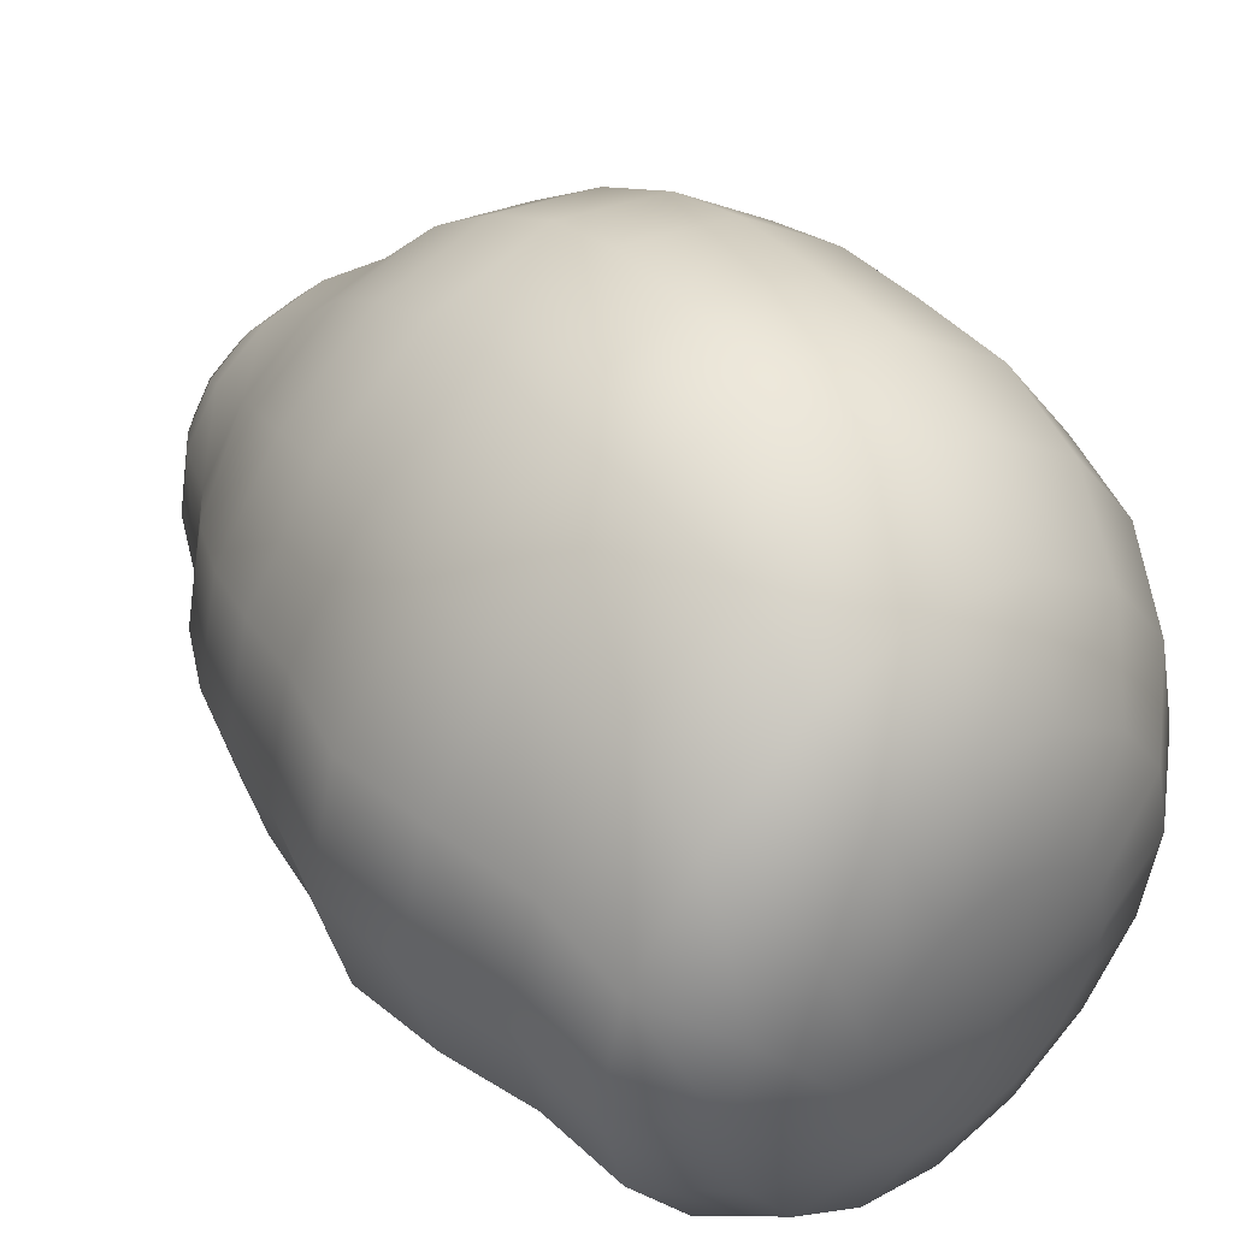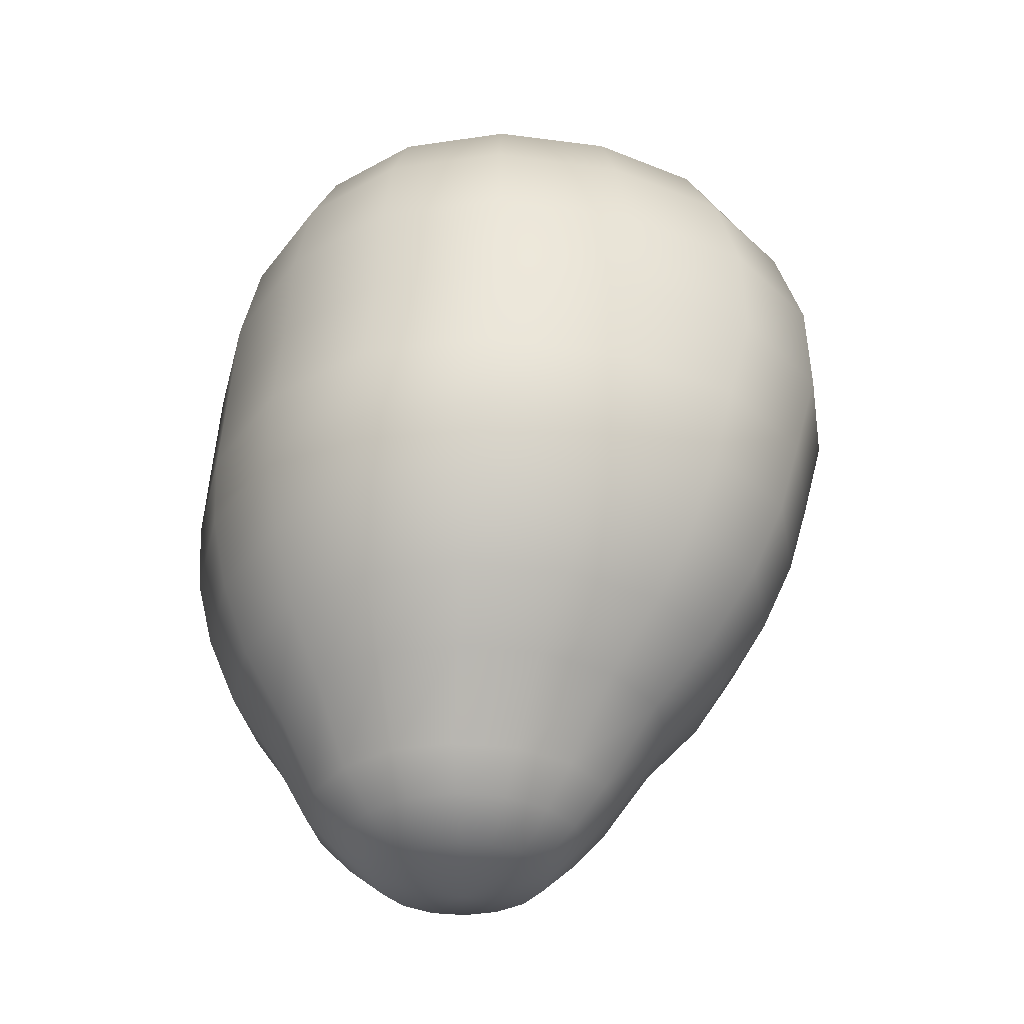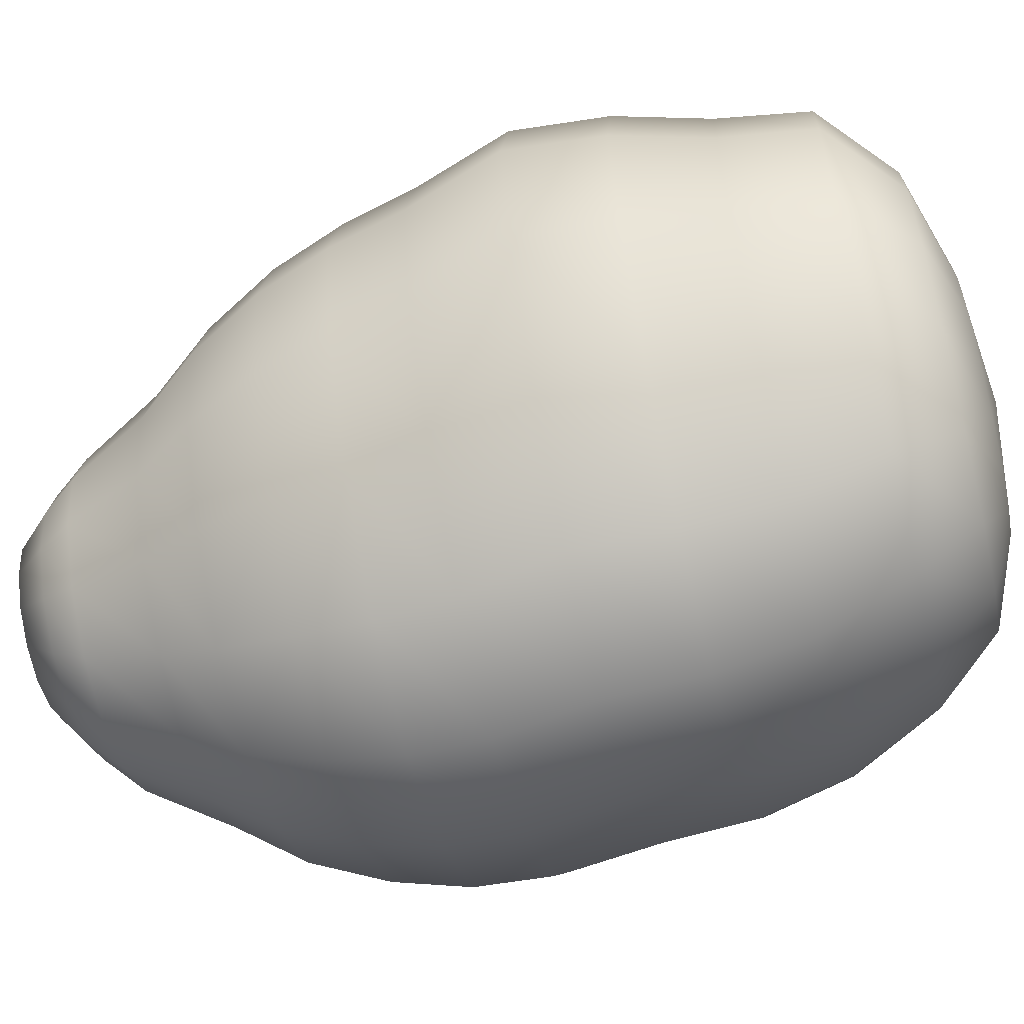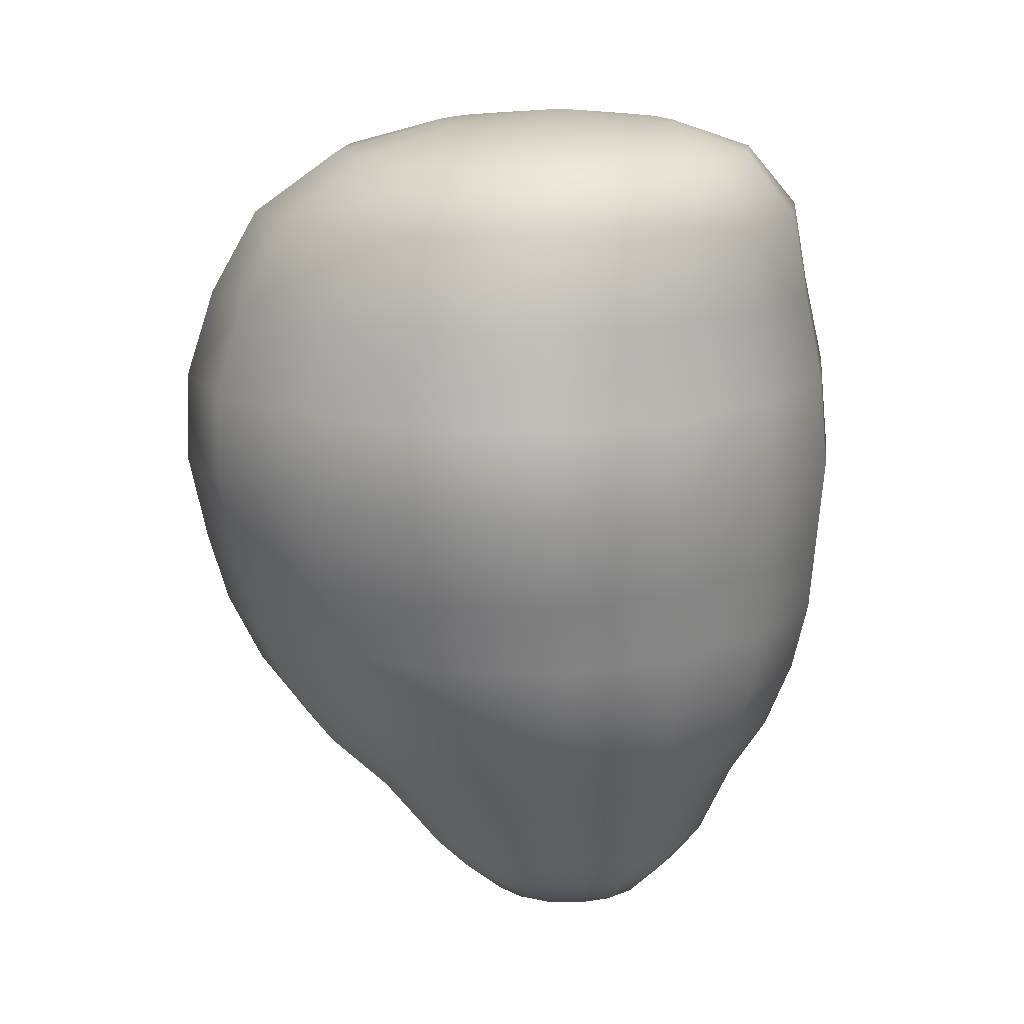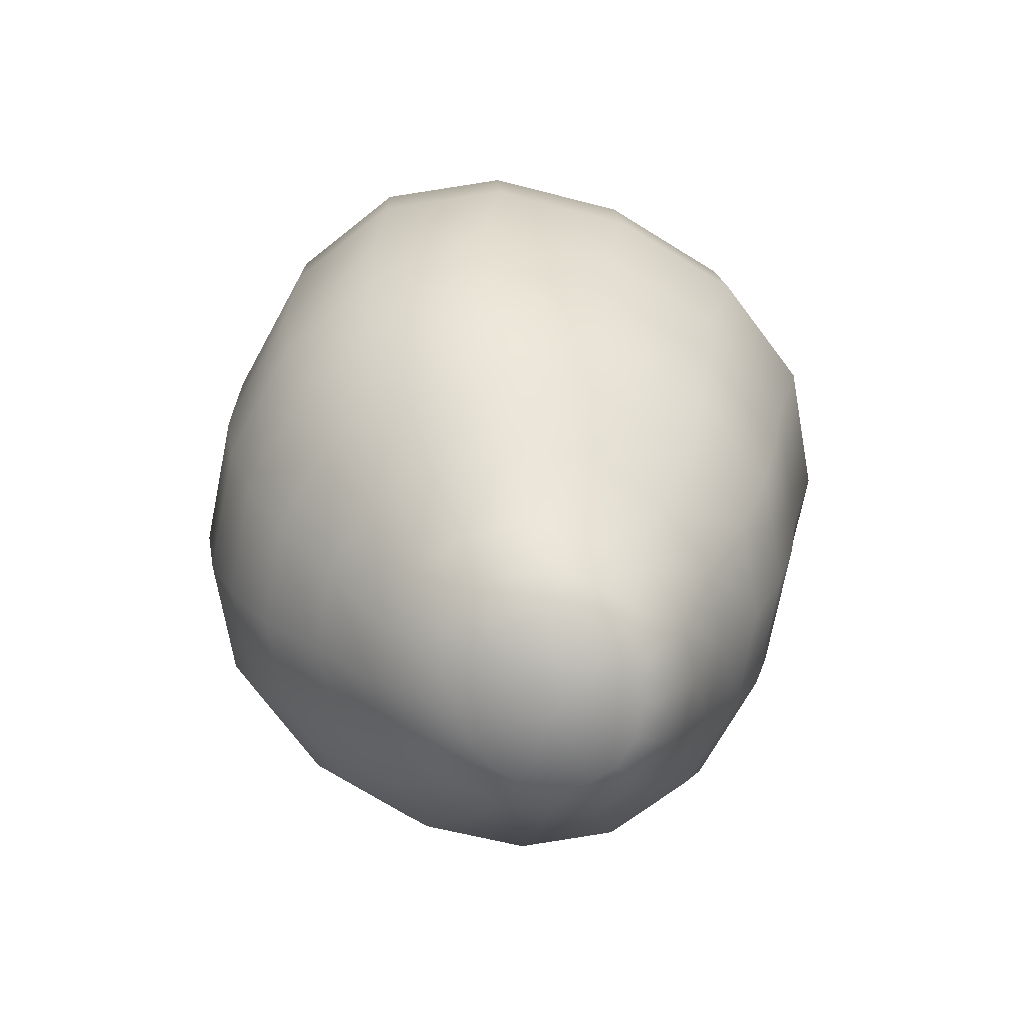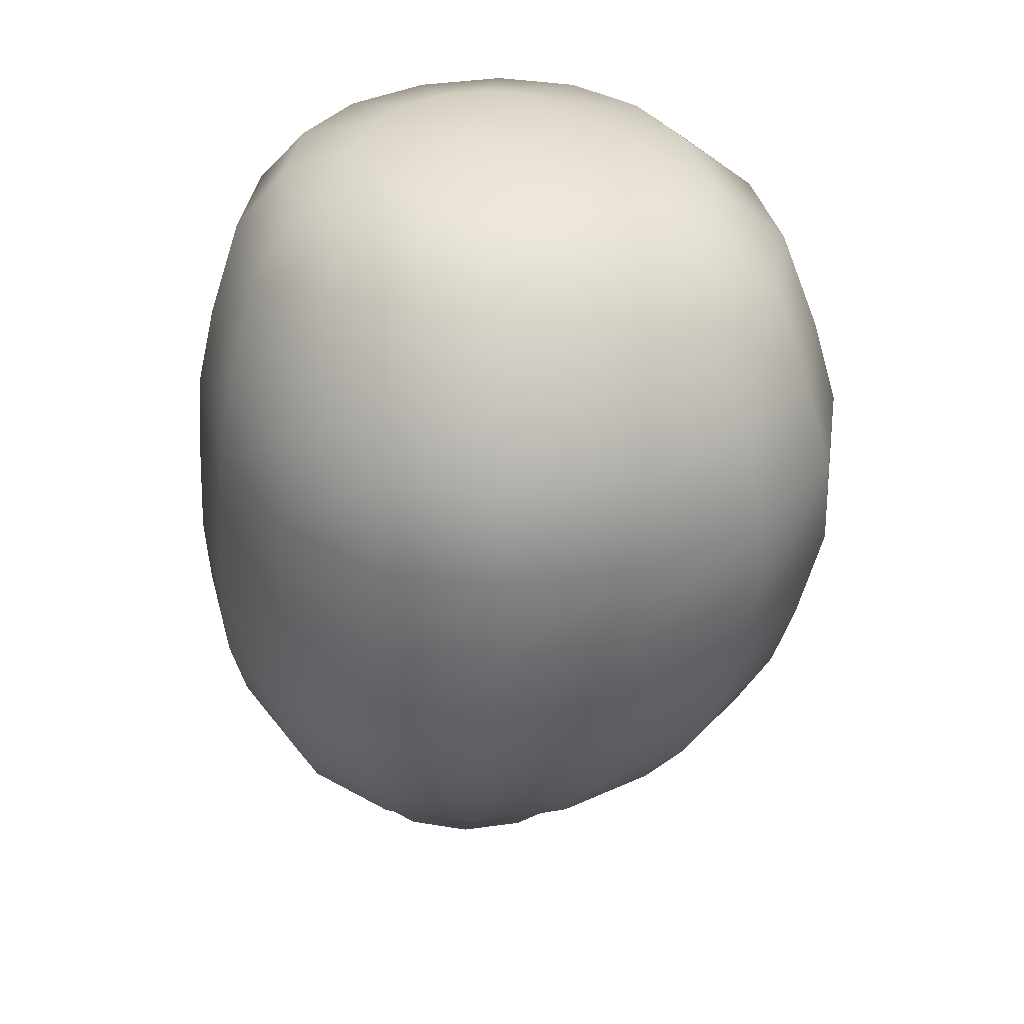
<metadata>
{"format":"obj","ext":"obj","renderer":"f3d","projection":"perspective","resolution":1024,"background":"white","views":[{"elev":44.4,"azim":139.7,"up":"+Z"},{"elev":-34.3,"azim":-65.9,"up":"+Y"},{"elev":-61.4,"azim":103.6,"up":"+Z"},{"elev":14.6,"azim":82.6,"up":"+Y"},{"elev":-71.9,"azim":23.5,"up":"+Y"},{"elev":37.9,"azim":-66.8,"up":"+Y"}]}
</metadata>
<code>
o LettuceB2
v 0.02317 -0.1127 -0.0228
v 0.01829 -0.1127 -0.03037
v 0.01104 -0.1127 -0.03547
v 0.00254 -0.1127 -0.03726
v -0.005964 -0.1127 -0.03544
v -0.01322 -0.1127 -0.03034
v -0.01811 -0.1127 -0.02278
v -0.01985 -0.1127 -0.01393
v -0.01814 -0.1127 -0.005099
v -0.01327 -0.1127 0.002434
v -0.006002 -0.1127 0.007516
v 0.002534 -0.1127 0.009318
v 0.01107 -0.1127 0.007531
v 0.01833 -0.1127 0.002454
v 0.0232 -0.1127 -0.005089
v 0.0249 -0.1127 -0.01394
v 0.03618 -0.09558 -0.02866
v 0.02715 -0.09558 -0.04247
v 0.01395 -0.09558 -0.05195
v -0.001386 -0.09558 -0.05532
v -0.01673 -0.09558 -0.05188
v -0.02995 -0.09558 -0.04237
v -0.039 -0.09558 -0.02859
v -0.04226 -0.09558 -0.0127
v -0.0391 -0.09558 0.00316
v -0.03009 -0.09558 0.01687
v -0.01683 -0.09558 0.02631
v -0.001395 -0.09558 0.02971
v 0.01403 -0.09558 0.02636
v 0.02727 -0.09558 0.01695
v 0.03626 -0.09558 0.003207
v 0.03943 -0.09558 -0.01271
v 0.07018 -0.02425 -0.03205
v 0.05098 -0.02425 -0.06001
v 0.02417 -0.02425 -0.08052
v -0.005861 -0.02425 -0.08807
v -0.03594 -0.02425 -0.0802
v -0.06286 -0.02425 -0.05955
v -0.08217 -0.02425 -0.03173
v -0.08927 -0.02425 -0.001424
v -0.08217 -0.02425 0.02888
v -0.06286 -0.02425 0.0567
v -0.03594 -0.02425 0.07735
v -0.005861 -0.02425 0.08522
v 0.02417 -0.02425 0.07767
v 0.05098 -0.02425 0.05716
v 0.07018 -0.02425 0.0292
v 0.07724 -0.02425 -0.001424
v 0.07402 -0.005258 -0.03108
v 0.05396 -0.005258 -0.06014
v 0.02609 -0.005258 -0.0816
v -0.005003 -0.005258 -0.08953
v -0.03615 -0.005258 -0.08125
v -0.06413 -0.005258 -0.05964
v -0.0843 -0.005258 -0.03073
v -0.09175 -0.005258 0.000572
v -0.0843 -0.005258 0.03188
v -0.06413 -0.005258 0.06079
v -0.03615 -0.005258 0.0824
v -0.005003 -0.005258 0.09067
v 0.02609 -0.005258 0.08275
v 0.05396 -0.005258 0.06128
v 0.07402 -0.005258 0.03222
v 0.08142 -0.005258 0.000572
v 0.08176 0.01925 -0.02974
v 0.06085 0.01925 -0.05963
v 0.03198 0.01925 -0.08207
v -2.8e-05 0.01925 -0.09063
v -0.03201 0.01925 -0.08227
v -0.06081 0.01925 -0.05991
v -0.08166 0.01925 -0.02994
v -0.08938 0.01925 0.002452
v -0.08166 0.01925 0.03485
v -0.06081 0.01925 0.06481
v -0.03201 0.01925 0.08717
v -2.8e-05 0.01925 0.09554
v 0.03198 0.01925 0.08697
v 0.06085 0.01925 0.06453
v 0.08176 0.01925 0.03465
v 0.08951 0.01925 0.002452
v 0.07963 0.04345 -0.02885
v 0.05914 0.04345 -0.05835
v 0.0308 0.04345 -0.08033
v -0.000694 0.04345 -0.08851
v -0.03223 0.04345 -0.08006
v -0.06065 0.04345 -0.05798
v -0.08123 0.04345 -0.02858
v -0.08885 0.04345 0.003101
v -0.08123 0.04345 0.03479
v -0.06065 0.04345 0.06419
v -0.03223 0.04345 0.08627
v -0.000694 0.04345 0.09471
v 0.0308 0.04345 0.08653
v 0.05914 0.04345 0.06456
v 0.07963 0.04345 0.03505
v 0.08721 0.04345 0.003101
v 0.07439 0.06695 -0.02806
v 0.05553 0.06695 -0.05553
v 0.02923 0.06695 -0.07568
v -0.000209 0.06695 -0.08305
v -0.02972 0.06695 -0.07522
v -0.05617 0.06695 -0.05488
v -0.07518 0.06695 -0.0276
v -0.08218 0.06695 0.002025
v -0.07518 0.06695 0.03164
v -0.05617 0.06695 0.05893
v -0.02972 0.06695 0.07927
v -0.000209 0.06695 0.0871
v 0.02923 0.06695 0.07973
v 0.05553 0.06695 0.05958
v 0.07439 0.06695 0.03211
v 0.08133 0.06695 0.002025
v 0.07327 0.08989 -0.0283
v 0.05648 0.08989 -0.05275
v 0.03286 0.08989 -0.07064
v 0.006264 0.08989 -0.07739
v -0.0203 0.08989 -0.07087
v -0.04384 0.08989 -0.05308
v -0.06055 0.08989 -0.02854
v -0.06667 0.08989 -0.001381
v -0.06055 0.08989 0.02578
v -0.04384 0.08989 0.05032
v -0.0203 0.08989 0.06811
v 0.006264 0.08989 0.07463
v 0.03286 0.08989 0.06788
v 0.05648 0.08989 0.04998
v 0.07327 0.08989 0.02554
v 0.07942 0.08989 -0.001381
v 0.05793 0.1063 -0.02686
v 0.04548 0.1063 -0.04544
v 0.02755 0.1063 -0.0586
v 0.006991 0.1063 -0.06344
v -0.01355 0.1063 -0.05873
v -0.03143 0.1063 -0.04564
v -0.04383 0.1063 -0.027
v -0.0483 0.1063 -0.005834
v -0.04383 0.1063 0.01533
v -0.03143 0.1063 0.03397
v -0.01355 0.1063 0.04707
v 0.006991 0.1063 0.05177
v 0.02755 0.1063 0.04693
v 0.04548 0.1063 0.03378
v 0.05793 0.1063 0.0152
v 0.06241 0.1063 -0.005834
v 0.03641 0.1137 -0.02102
v 0.02945 0.1137 -0.0317
v 0.01917 0.1137 -0.03899
v 0.007152 0.1137 -0.0416
v -0.004854 0.1137 -0.03903
v -0.01512 0.1137 -0.03177
v -0.02207 0.1137 -0.02107
v -0.02453 0.1137 -0.008605
v -0.02207 0.1137 0.00386
v -0.01512 0.1137 0.01456
v -0.004854 0.1137 0.02182
v 0.007152 0.1137 0.02439
v 0.01917 0.1137 0.02178
v 0.02945 0.1137 0.01449
v 0.03641 0.1137 0.003813
v 0.03888 0.1137 -0.008605
v 0.003853 -0.117 -0.01397
v 0.007176 0.117 -0.01003
v 0.05575 -0.06087 -0.03184
v 0.06459 -0.04269 -0.03224
v 0.04065 -0.061 -0.05415
v 0.04703 -0.04274 -0.05798
v 0.01923 -0.06109 -0.06999
v 0.02232 -0.04278 -0.07665
v -0.005103 -0.06114 -0.07572
v -0.005546 -0.04281 -0.08349
v -0.02947 -0.06109 -0.06983
v -0.03344 -0.04278 -0.07644
v -0.05094 -0.061 -0.05393
v -0.05821 -0.04274 -0.0577
v -0.06611 -0.06087 -0.03168
v -0.07584 -0.04269 -0.03204
v -0.07175 -0.06073 -0.006697
v -0.08232 -0.04264 -0.003742
v -0.06643 -0.0606 0.01836
v -0.0759 -0.04259 0.02457
v -0.05138 -0.06049 0.04079
v -0.0583 -0.04256 0.05026
v -0.02978 -0.06043 0.05692
v -0.03349 -0.04255 0.06905
v -0.00514 -0.06042 0.0629
v -0.005547 -0.04256 0.07612
v 0.01948 -0.06043 0.05707
v 0.02237 -0.04255 0.06925
v 0.04104 -0.06049 0.04101
v 0.04711 -0.04256 0.05054
v 0.05604 -0.0606 0.01851
v 0.06465 -0.04259 0.02477
v 0.06136 -0.06073 -0.006703
v 0.07104 -0.04264 -0.003743
v -0.02406 -0.07618 0.04139
v -0.0414 -0.0762 0.02879
v -0.05331 -0.07624 0.01082
v -0.0575 -0.07629 -0.009655
v -0.05312 -0.07634 -0.03012
v -0.04113 -0.07639 -0.04808
v -0.02385 -0.07642 -0.06066
v -0.004009 -0.07644 -0.06525
v 0.01582 -0.07642 -0.06076
v 0.03305 -0.07639 -0.04823
v 0.04499 -0.07634 -0.03023
v 0.04935 -0.07629 -0.009667
v 0.04516 -0.07624 0.01091
v 0.03328 -0.0762 0.02892
v 0.01597 -0.07618 0.04149
v -0.004041 -0.07618 0.04599
v 0.02313 -0.1045 0.01008
v 0.01267 -0.1045 0.01745
v 0.00043 -0.1045 0.02006
v -0.01182 -0.1045 0.01742
v -0.02229 -0.1045 0.01004
v -0.02935 -0.1045 -0.000804
v -0.03183 -0.1045 -0.01343
v -0.02929 -0.1045 -0.02608
v -0.02219 -0.1045 -0.03697
v -0.01175 -0.1045 -0.0444
v 0.000438 -0.1045 -0.04706
v 0.01262 -0.1045 -0.04444
v 0.02305 -0.1045 -0.03703
v 0.03013 -0.1045 -0.02613
v 0.03266 -0.1045 -0.01344
v 0.03019 -0.1045 -0.000777
f 1 2 223 224
f 2 3 222 223
f 3 4 221 222
f 4 5 220 221
f 5 6 219 220
f 6 7 218 219
f 7 8 217 218
f 8 9 216 217
f 9 10 215 216
f 10 11 214 215
f 11 12 213 214
f 12 13 212 213
f 13 14 211 212
f 14 15 226 211
f 15 16 225 226
f 16 1 224 225
f 33 34 50 49
f 34 35 51 50
f 35 36 52 51
f 36 37 53 52
f 37 38 54 53
f 38 39 55 54
f 39 40 56 55
f 40 41 57 56
f 41 42 58 57
f 42 43 59 58
f 43 44 60 59
f 44 45 61 60
f 45 46 62 61
f 46 47 63 62
f 47 48 64 63
f 48 33 49 64
f 49 50 66 65
f 50 51 67 66
f 51 52 68 67
f 52 53 69 68
f 53 54 70 69
f 54 55 71 70
f 55 56 72 71
f 56 57 73 72
f 57 58 74 73
f 58 59 75 74
f 59 60 76 75
f 60 61 77 76
f 61 62 78 77
f 62 63 79 78
f 63 64 80 79
f 64 49 65 80
f 65 66 82 81
f 66 67 83 82
f 67 68 84 83
f 68 69 85 84
f 69 70 86 85
f 70 71 87 86
f 71 72 88 87
f 72 73 89 88
f 73 74 90 89
f 74 75 91 90
f 75 76 92 91
f 76 77 93 92
f 77 78 94 93
f 78 79 95 94
f 79 80 96 95
f 80 65 81 96
f 81 82 98 97
f 82 83 99 98
f 83 84 100 99
f 84 85 101 100
f 85 86 102 101
f 86 87 103 102
f 87 88 104 103
f 88 89 105 104
f 89 90 106 105
f 90 91 107 106
f 91 92 108 107
f 92 93 109 108
f 93 94 110 109
f 94 95 111 110
f 95 96 112 111
f 96 81 97 112
f 97 98 114 113
f 98 99 115 114
f 99 100 116 115
f 100 101 117 116
f 101 102 118 117
f 102 103 119 118
f 103 104 120 119
f 104 105 121 120
f 105 106 122 121
f 106 107 123 122
f 107 108 124 123
f 108 109 125 124
f 109 110 126 125
f 110 111 127 126
f 111 112 128 127
f 112 97 113 128
f 113 114 130 129
f 114 115 131 130
f 115 116 132 131
f 116 117 133 132
f 117 118 134 133
f 118 119 135 134
f 119 120 136 135
f 120 121 137 136
f 121 122 138 137
f 122 123 139 138
f 123 124 140 139
f 124 125 141 140
f 125 126 142 141
f 126 127 143 142
f 127 128 144 143
f 128 113 129 144
f 129 130 146 145
f 130 131 147 146
f 131 132 148 147
f 132 133 149 148
f 133 134 150 149
f 134 135 151 150
f 135 136 152 151
f 136 137 153 152
f 137 138 154 153
f 138 139 155 154
f 139 140 156 155
f 140 141 157 156
f 141 142 158 157
f 142 143 159 158
f 143 144 160 159
f 144 129 145 160
f 3 2 161 4
f 5 4 161 6
f 7 6 161 8
f 9 8 161 10
f 11 10 161 12
f 13 12 161 14
f 15 14 161 16
f 1 16 161 2
f 162 146 147 148
f 162 148 149 150
f 162 150 151 152
f 162 152 153 154
f 162 154 155 156
f 162 156 157 158
f 162 158 159 160
f 162 160 145 146
f 163 164 194 193
f 164 163 165 166
f 166 165 167 168
f 168 167 169 170
f 170 169 171 172
f 172 171 173 174
f 174 173 175 176
f 176 175 177 178
f 178 177 179 180
f 180 179 181 182
f 182 181 183 184
f 184 183 185 186
f 186 185 187 188
f 188 187 189 190
f 190 189 191 192
f 192 191 193 194
f 17 18 204 205
f 18 19 203 204
f 19 20 202 203
f 20 21 201 202
f 21 22 200 201
f 22 23 199 200
f 23 24 198 199
f 24 25 197 198
f 25 26 196 197
f 26 27 195 196
f 27 28 210 195
f 28 29 209 210
f 29 30 208 209
f 30 31 207 208
f 31 32 206 207
f 32 17 205 206
f 164 166 34 33
f 166 168 35 34
f 168 170 36 35
f 170 172 37 36
f 172 174 38 37
f 174 176 39 38
f 176 178 40 39
f 178 180 41 40
f 180 182 42 41
f 182 184 43 42
f 184 186 44 43
f 186 188 45 44
f 188 190 46 45
f 190 192 47 46
f 192 194 48 47
f 194 164 33 48
f 196 195 183 181
f 197 196 181 179
f 198 197 179 177
f 199 198 177 175
f 200 199 175 173
f 201 200 173 171
f 202 201 171 169
f 203 202 169 167
f 204 203 167 165
f 205 204 165 163
f 206 205 163 193
f 207 206 193 191
f 208 207 191 189
f 209 208 189 187
f 210 209 187 185
f 195 210 185 183
f 212 211 30 29
f 213 212 29 28
f 214 213 28 27
f 215 214 27 26
f 216 215 26 25
f 217 216 25 24
f 218 217 24 23
f 219 218 23 22
f 220 219 22 21
f 221 220 21 20
f 222 221 20 19
f 223 222 19 18
f 224 223 18 17
f 225 224 17 32
f 226 225 32 31
f 211 226 31 30

</code>
